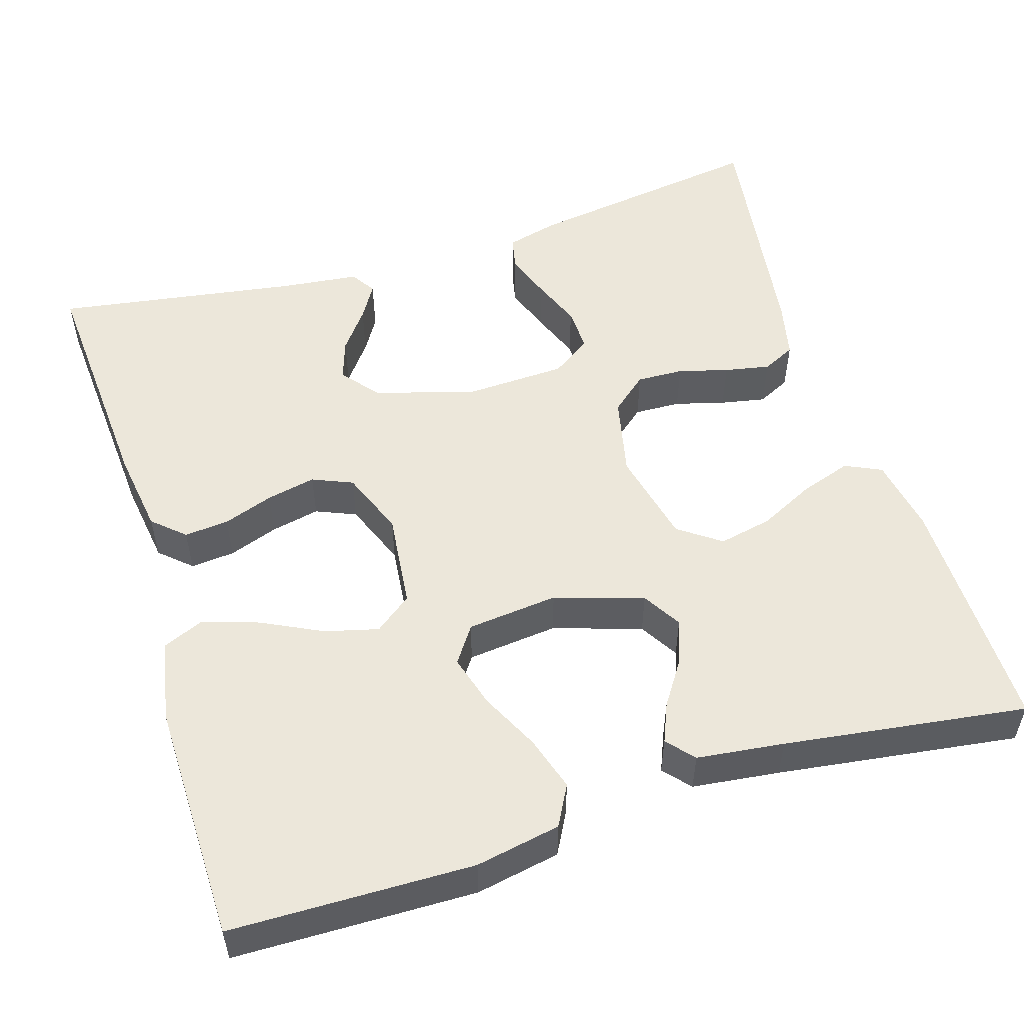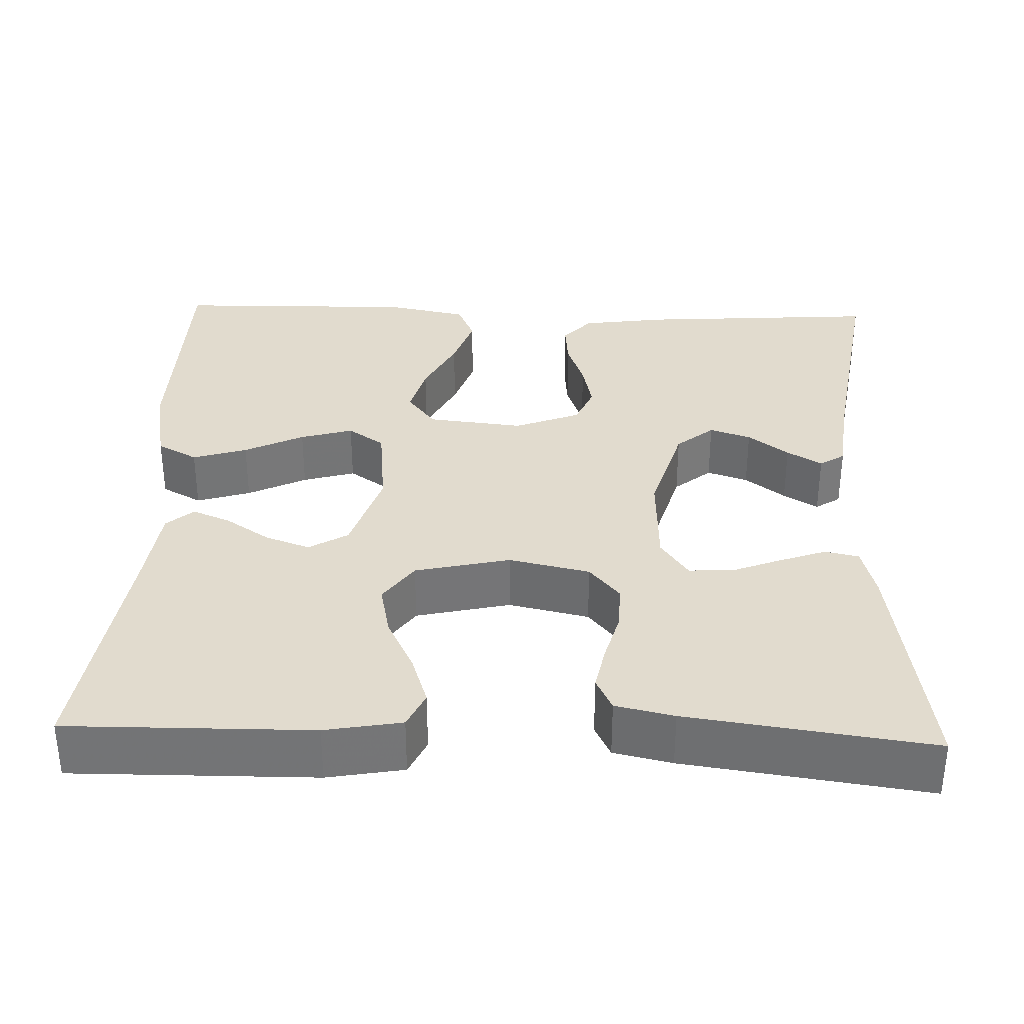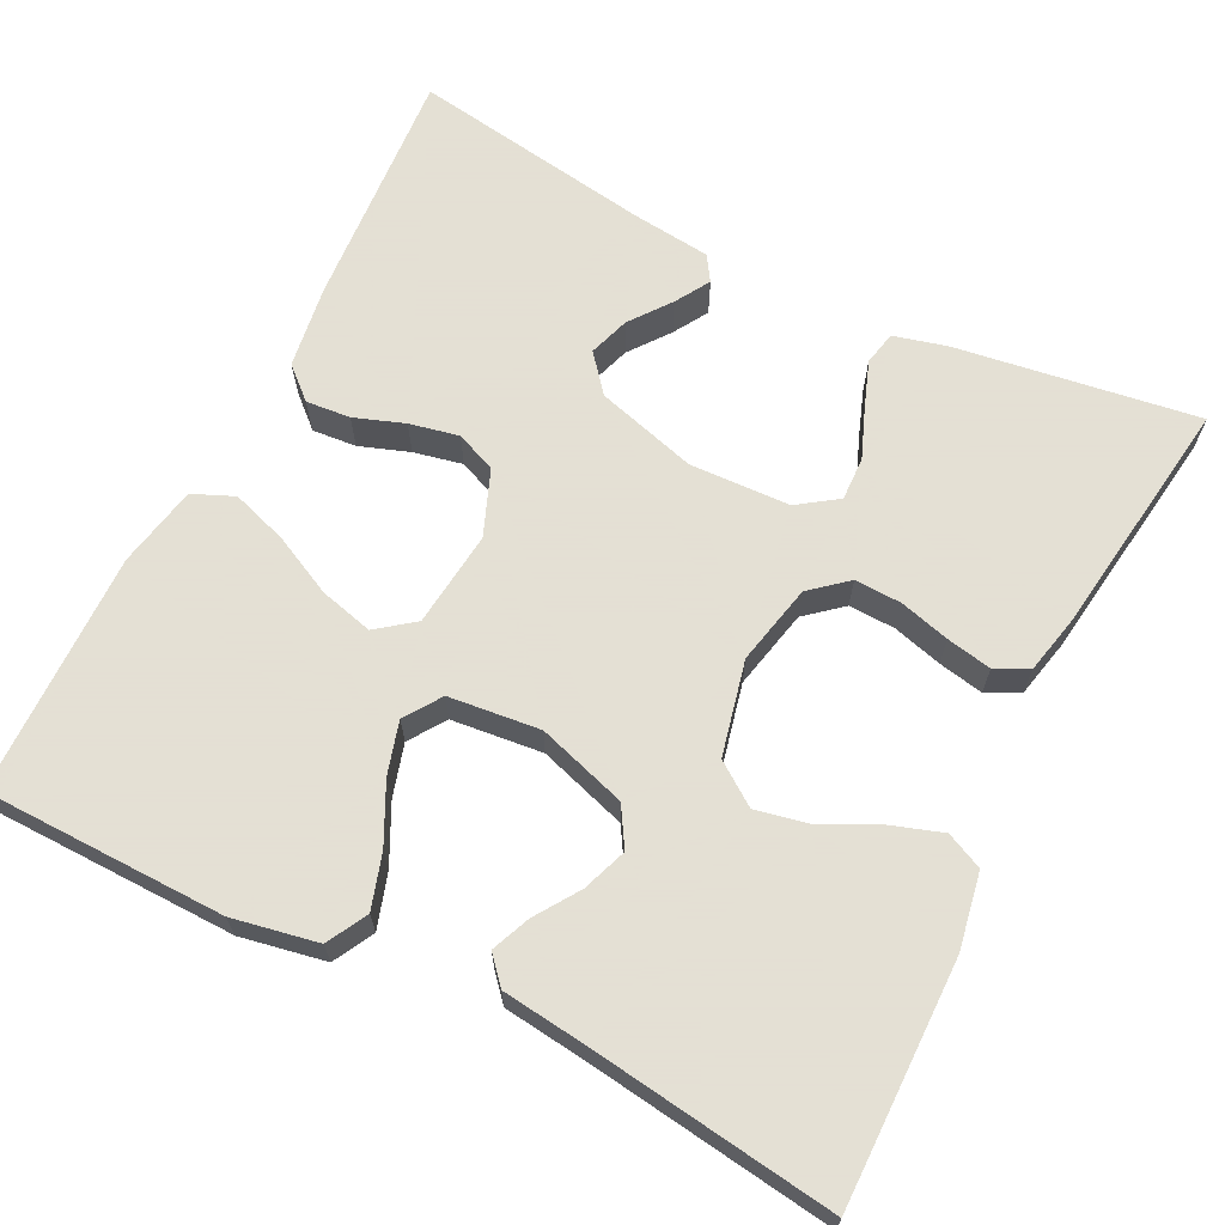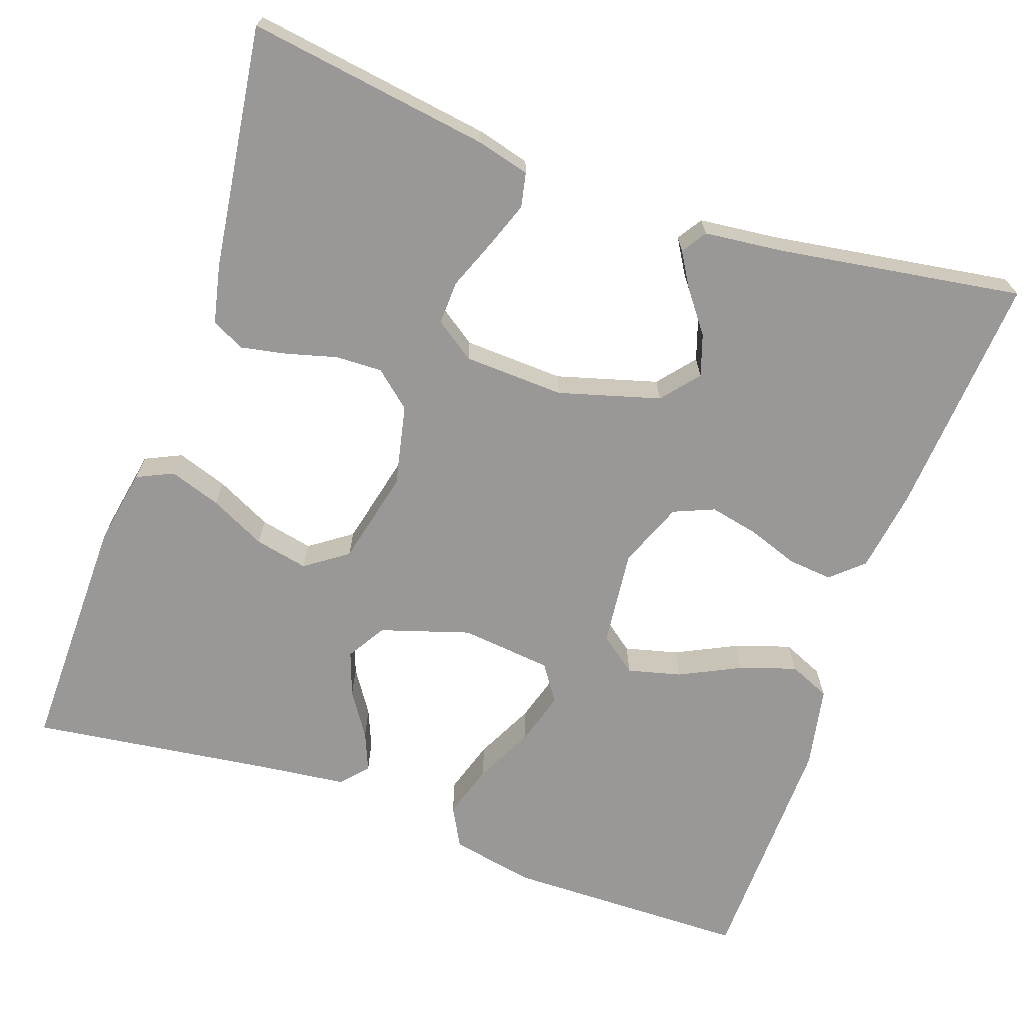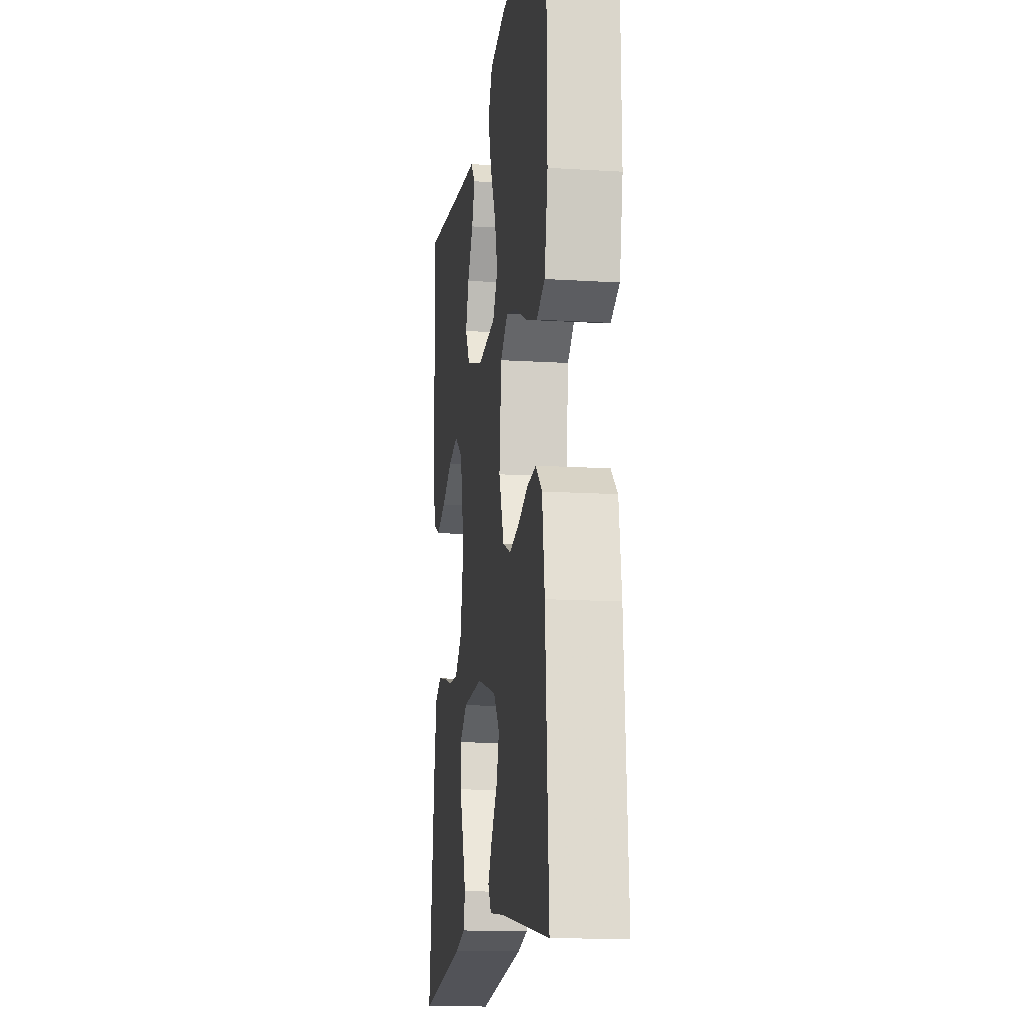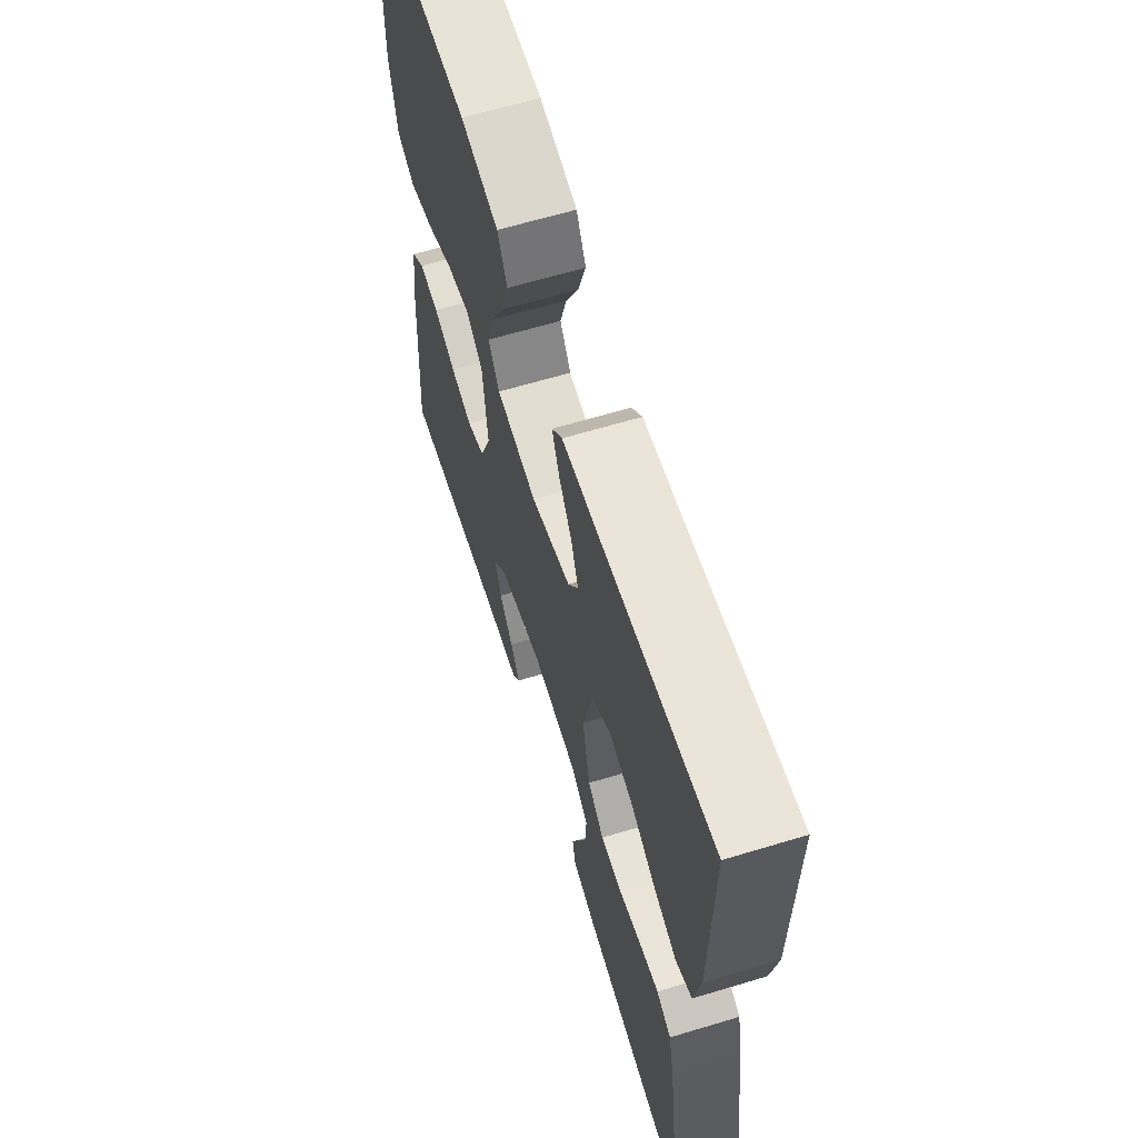
<metadata>
{"format":"obj","ext":"obj","renderer":"f3d","projection":"perspective","resolution":1024,"background":"white","views":[{"elev":53.0,"azim":-17.2,"up":"+Y"},{"elev":33.8,"azim":92.0,"up":"+Y"},{"elev":66.2,"azim":26.6,"up":"+Y"},{"elev":-68.6,"azim":160.6,"up":"+Y"},{"elev":-14.4,"azim":-97.7,"up":"+Z"},{"elev":63.5,"azim":73.0,"up":"+Z"}]}
</metadata>
<code>
v -0.5 0.07 0.5
v -0.2 0.07 0.505
v -0.095 0.07 0.485
v -0.068 0.07 0.435
v -0.089 0.07 0.368
v -0.125 0.07 0.295
v -0.144 0.07 0.23
v -0.113 0.07 0.185
v 0 0.07 0.173
v 0.11 0.07 0.208
v 0.139 0.07 0.256
v 0.119 0.07 0.311
v 0.083 0.07 0.365
v 0.063 0.07 0.413
v 0.092 0.07 0.446
v 0.2 0.07 0.459
v 0.5 0.07 0.5
v 0.497 0.07 0.2
v 0.48 0.07 0.106
v 0.435 0.07 0.085
v 0.372 0.07 0.106
v 0.303 0.07 0.14
v 0.237 0.07 0.154
v 0.185 0.07 0.117
v 0.158 0.07 0
v 0.18 0.07 -0.1
v 0.225 0.07 -0.138
v 0.283 0.07 -0.136
v 0.345 0.07 -0.119
v 0.401 0.07 -0.108
v 0.442 0.07 -0.128
v 0.458 0.07 -0.2
v 0.5 0.07 -0.5
v 0.2 0.07 -0.456
v 0.135 0.07 -0.439
v 0.126 0.07 -0.397
v 0.147 0.07 -0.339
v 0.171 0.07 -0.278
v 0.173 0.07 -0.224
v 0.124 0.07 -0.19
v 0 0.07 -0.185
v -0.125 0.07 -0.221
v -0.163 0.07 -0.267
v -0.146 0.07 -0.318
v -0.108 0.07 -0.368
v -0.082 0.07 -0.411
v -0.102 0.07 -0.442
v -0.2 0.07 -0.453
v -0.5 0.07 -0.5
v -0.479 0.07 -0.2
v -0.464 0.07 -0.097
v -0.425 0.07 -0.062
v -0.37 0.07 -0.067
v -0.308 0.07 -0.089
v -0.247 0.07 -0.102
v -0.197 0.07 -0.081
v -0.165 0.07 0
v -0.178 0.07 0.119
v -0.224 0.07 0.154
v -0.29 0.07 0.137
v -0.365 0.07 0.1
v -0.434 0.07 0.077
v -0.485 0.07 0.099
v -0.505 0.07 0.2
v -0.5 0 0.5
v -0.2 0 0.505
v -0.095 0 0.485
v -0.068 0 0.435
v -0.089 0 0.368
v -0.125 0 0.295
v -0.144 0 0.23
v -0.113 0 0.185
v 0 0 0.173
v 0.11 0 0.208
v 0.139 0 0.256
v 0.119 0 0.311
v 0.083 0 0.365
v 0.063 0 0.413
v 0.092 0 0.446
v 0.2 0 0.459
v 0.5 0 0.5
v 0.497 0 0.2
v 0.48 0 0.106
v 0.435 0 0.085
v 0.372 0 0.106
v 0.303 0 0.14
v 0.237 0 0.154
v 0.185 0 0.117
v 0.158 0 0
v 0.18 0 -0.1
v 0.225 0 -0.138
v 0.283 0 -0.136
v 0.345 0 -0.119
v 0.401 0 -0.108
v 0.442 0 -0.128
v 0.458 0 -0.2
v 0.5 0 -0.5
v 0.2 0 -0.456
v 0.135 0 -0.439
v 0.126 0 -0.397
v 0.147 0 -0.339
v 0.171 0 -0.278
v 0.173 0 -0.224
v 0.124 0 -0.19
v 0 0 -0.185
v -0.125 0 -0.221
v -0.163 0 -0.267
v -0.146 0 -0.318
v -0.108 0 -0.368
v -0.082 0 -0.411
v -0.102 0 -0.442
v -0.2 0 -0.453
v -0.5 0 -0.5
v -0.479 0 -0.2
v -0.464 0 -0.097
v -0.425 0 -0.062
v -0.37 0 -0.067
v -0.308 0 -0.089
v -0.247 0 -0.102
v -0.197 0 -0.081
v -0.165 0 0
v -0.178 0 0.119
v -0.224 0 0.154
v -0.29 0 0.137
v -0.365 0 0.1
v -0.434 0 0.077
v -0.485 0 0.099
v -0.505 0 0.2
f 4 5 6
f 3 4 6
f 2 3 6
f 1 2 6
f 64 1 6
f 63 64 6
f 62 63 6
f 61 62 6
f 60 61 6
f 59 60 6 7
f 58 59 7 8
f 57 58 8 9
f 56 57 9 10
f 52 53 54
f 51 52 54
f 50 51 54
f 49 50 54
f 48 49 54
f 48 54 55
f 46 47 48
f 45 46 48
f 44 45 48
f 43 44 48 55
f 42 43 55 56
f 36 37 38
f 35 36 38
f 34 35 38
f 33 34 38
f 32 33 38
f 31 32 38
f 30 31 38
f 29 30 38
f 28 29 38
f 27 28 38 39
f 26 27 39 40
f 20 21 22
f 19 20 22
f 18 19 22
f 17 18 22
f 16 17 22
f 16 22 23
f 15 16 23
f 14 15 23
f 13 14 23
f 12 13 23
f 11 12 23
f 10 11 23 24
f 10 24 25
f 56 10 25
f 42 56 25
f 41 42 25
f 25 26 40 41
f 70 69 68
f 70 68 67
f 70 67 66
f 70 66 65
f 70 65 128
f 70 128 127
f 70 127 126
f 70 126 125
f 70 125 124
f 71 70 124 123
f 72 71 123 122
f 73 72 122 121
f 74 73 121 120
f 118 117 116
f 118 116 115
f 118 115 114
f 118 114 113
f 118 113 112
f 119 118 112
f 112 111 110
f 112 110 109
f 112 109 108
f 119 112 108 107
f 120 119 107 106
f 102 101 100
f 102 100 99
f 102 99 98
f 102 98 97
f 102 97 96
f 102 96 95
f 102 95 94
f 102 94 93
f 102 93 92
f 103 102 92 91
f 104 103 91 90
f 86 85 84
f 86 84 83
f 86 83 82
f 86 82 81
f 86 81 80
f 87 86 80
f 87 80 79
f 87 79 78
f 87 78 77
f 87 77 76
f 87 76 75
f 88 87 75 74
f 89 88 74
f 89 74 120
f 89 120 106
f 89 106 105
f 105 104 90 89
f 1 65 66 2
f 2 66 67 3
f 3 67 68 4
f 4 68 69 5
f 5 69 70 6
f 6 70 71 7
f 7 71 72 8
f 8 72 73 9
f 9 73 74 10
f 10 74 75 11
f 11 75 76 12
f 12 76 77 13
f 13 77 78 14
f 14 78 79 15
f 15 79 80 16
f 16 80 81 17
f 17 81 82 18
f 18 82 83 19
f 19 83 84 20
f 20 84 85 21
f 21 85 86 22
f 22 86 87 23
f 23 87 88 24
f 24 88 89 25
f 25 89 90 26
f 26 90 91 27
f 27 91 92 28
f 28 92 93 29
f 29 93 94 30
f 30 94 95 31
f 31 95 96 32
f 32 96 97 33
f 33 97 98 34
f 34 98 99 35
f 35 99 100 36
f 36 100 101 37
f 37 101 102 38
f 38 102 103 39
f 39 103 104 40
f 40 104 105 41
f 41 105 106 42
f 42 106 107 43
f 43 107 108 44
f 44 108 109 45
f 45 109 110 46
f 46 110 111 47
f 47 111 112 48
f 48 112 113 49
f 49 113 114 50
f 50 114 115 51
f 51 115 116 52
f 52 116 117 53
f 53 117 118 54
f 54 118 119 55
f 55 119 120 56
f 56 120 121 57
f 57 121 122 58
f 58 122 123 59
f 59 123 124 60
f 60 124 125 61
f 61 125 126 62
f 62 126 127 63
f 63 127 128 64
f 64 128 65 1

</code>
